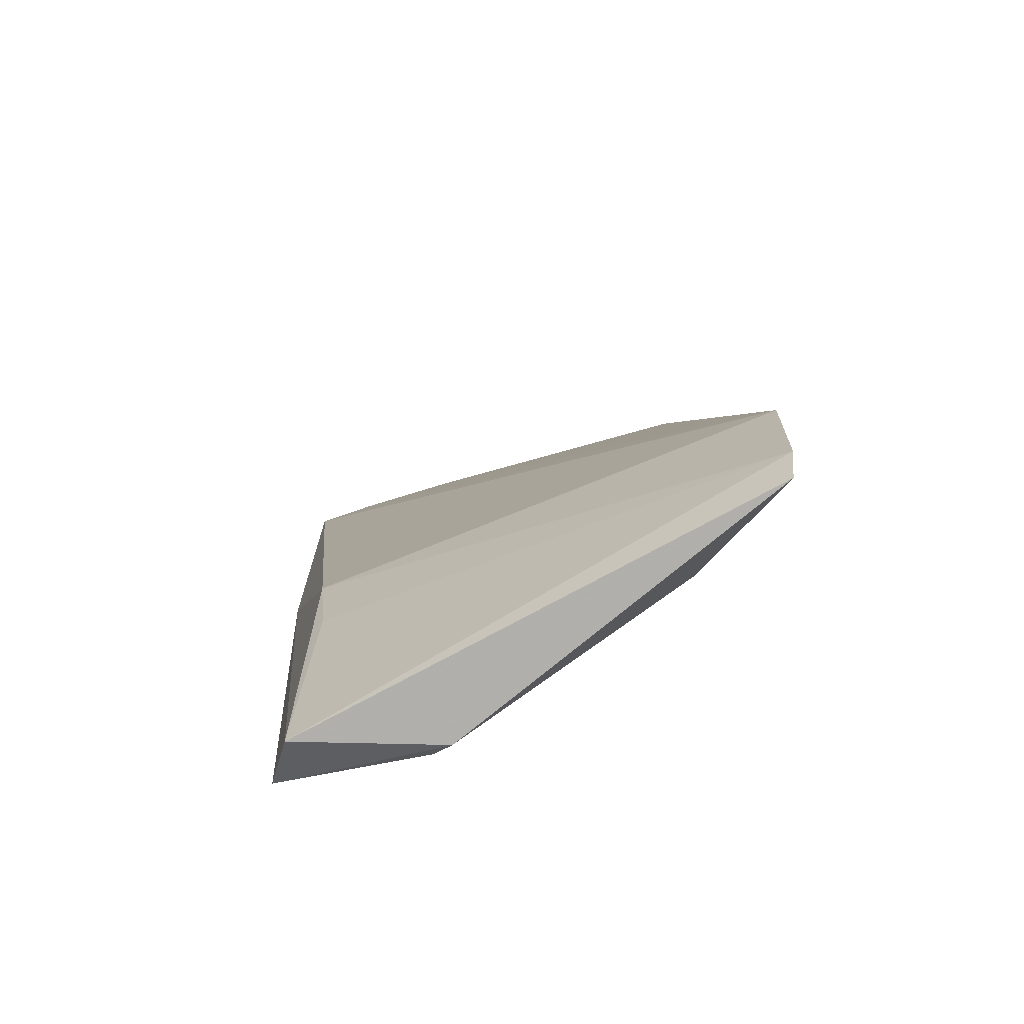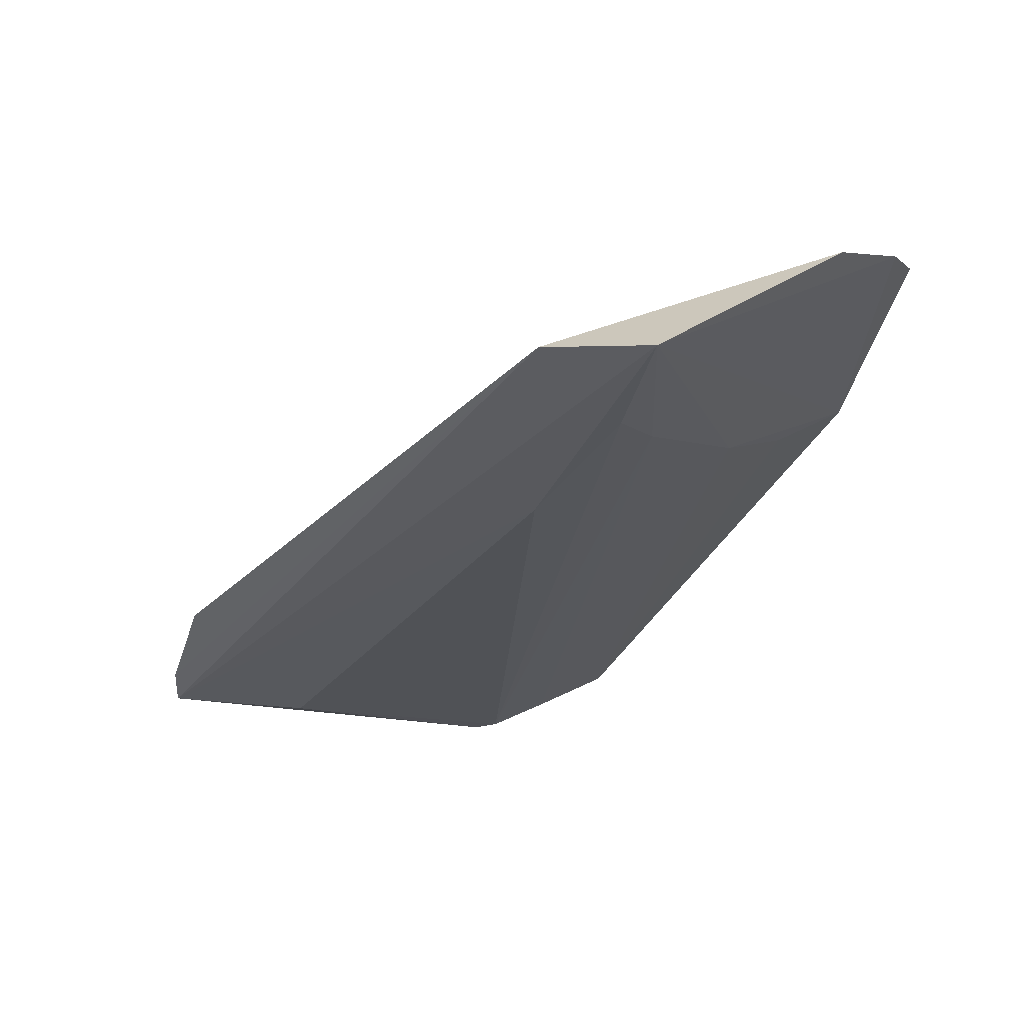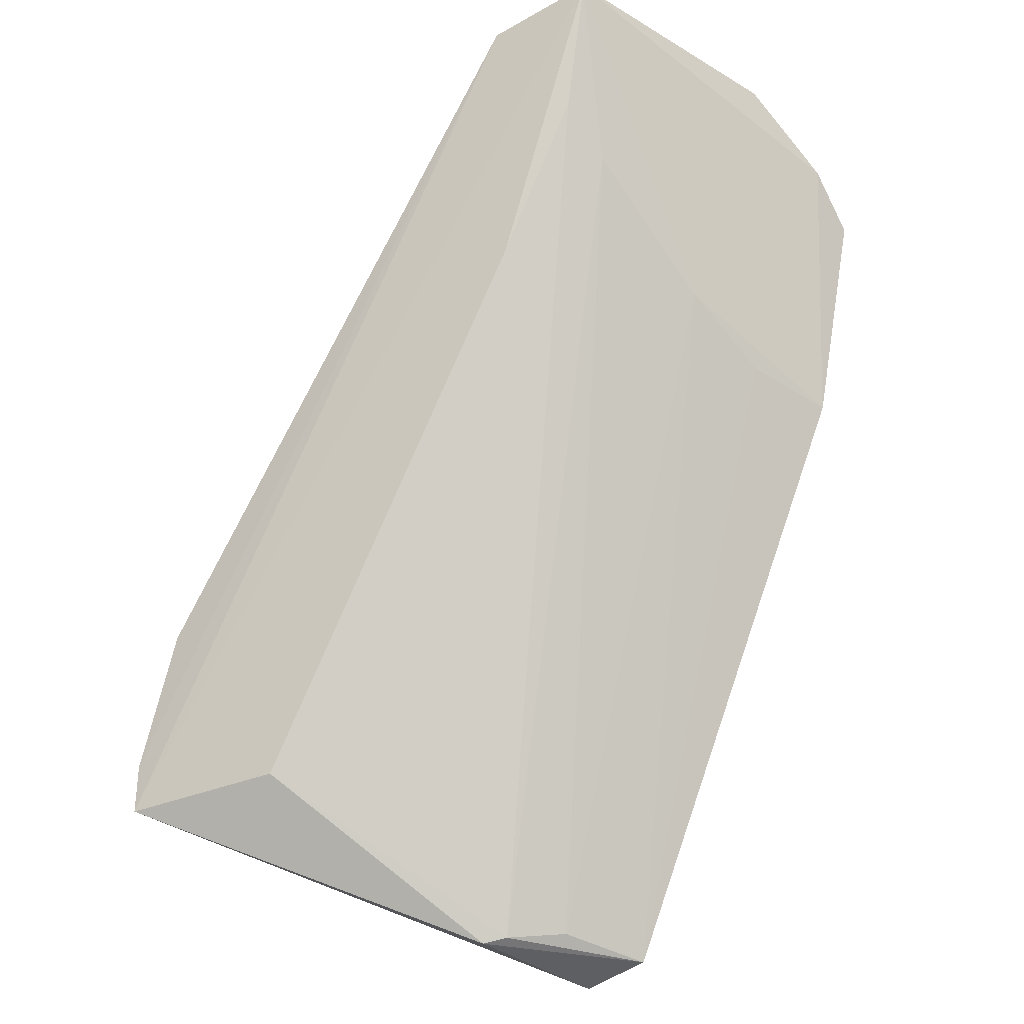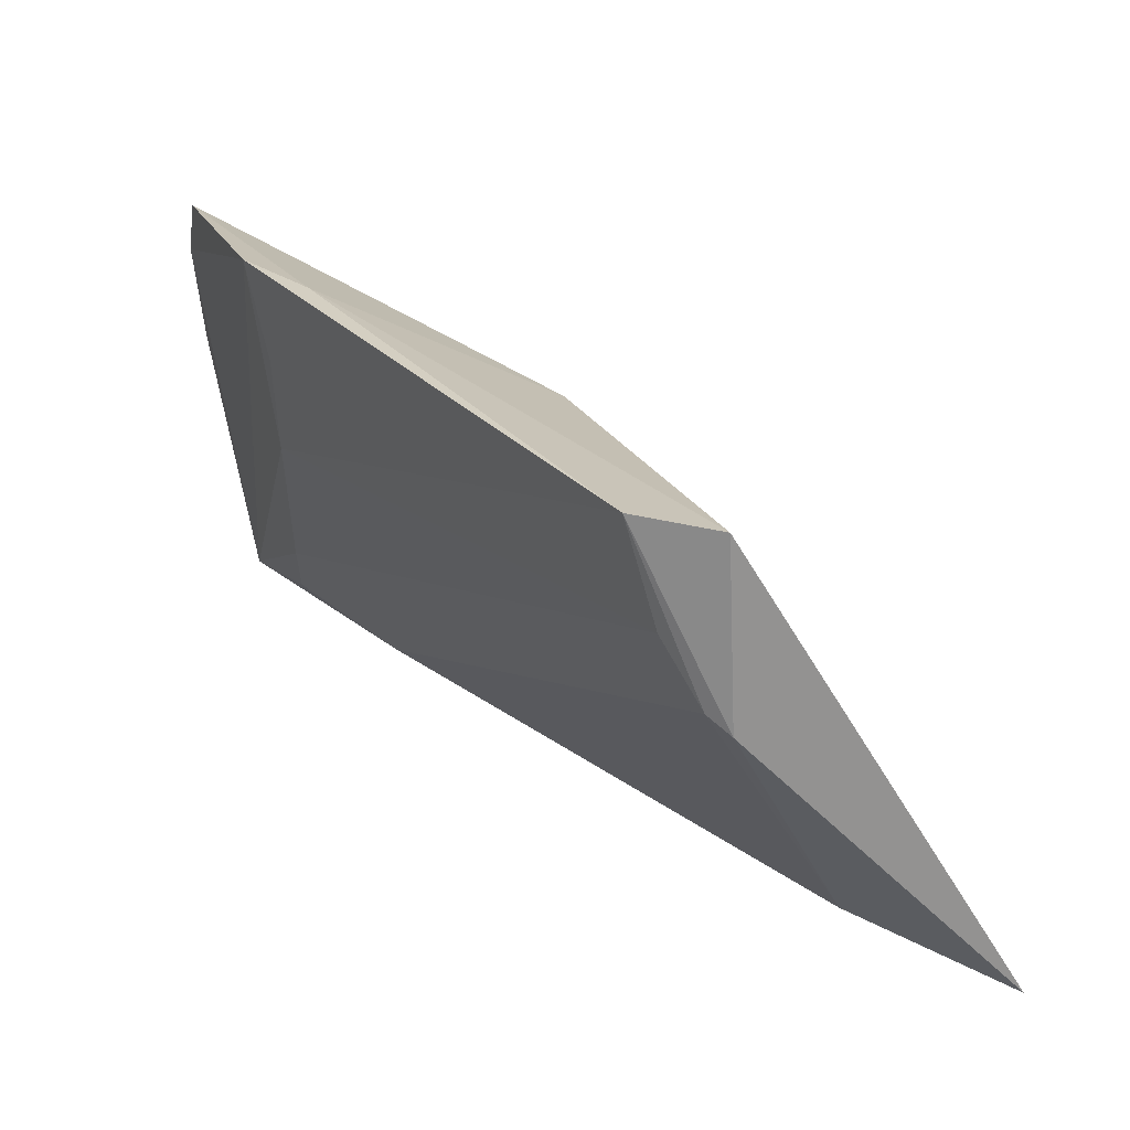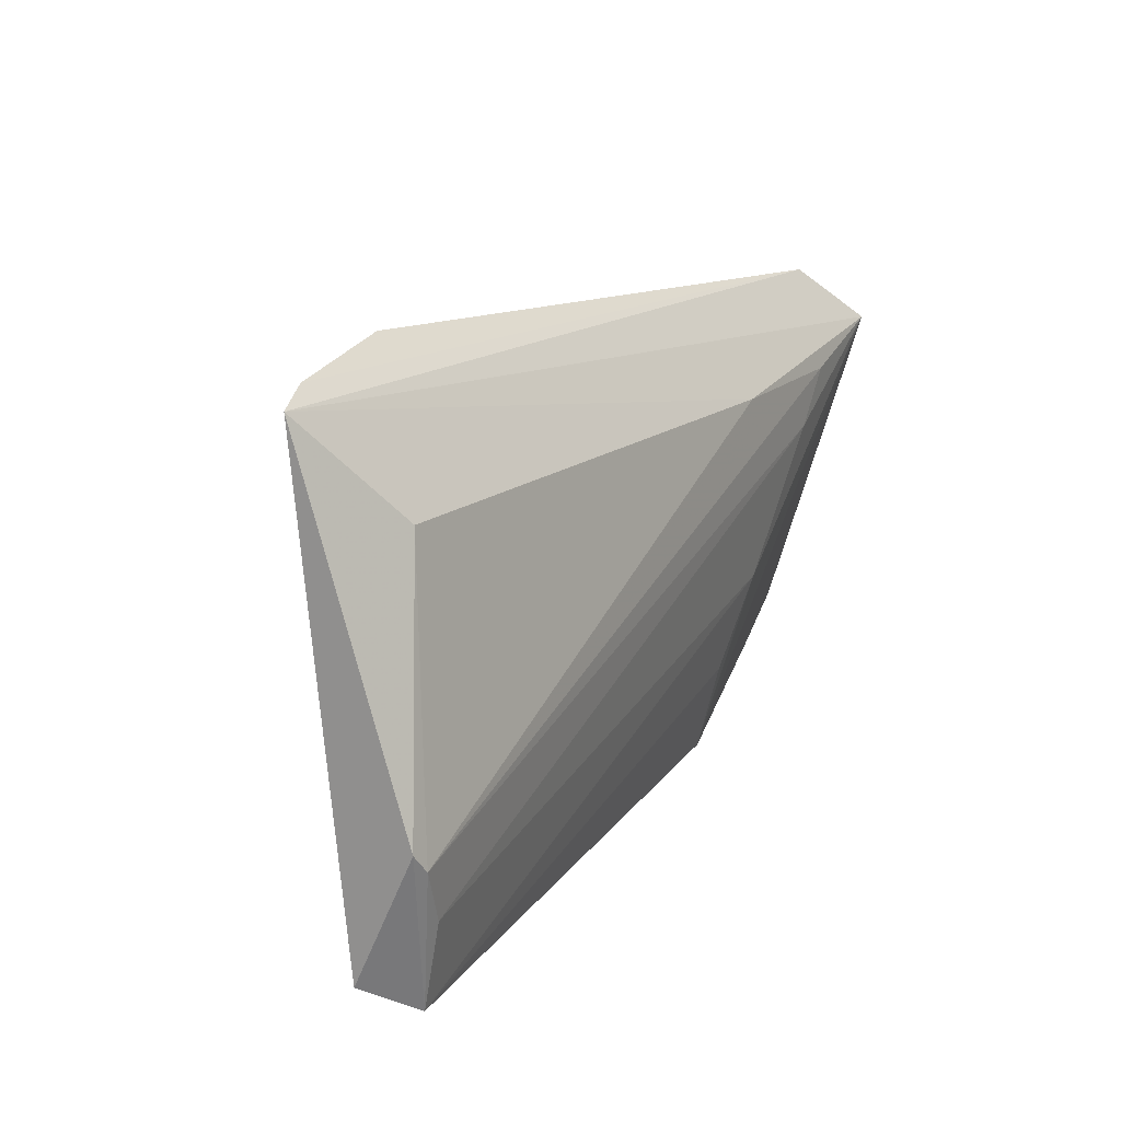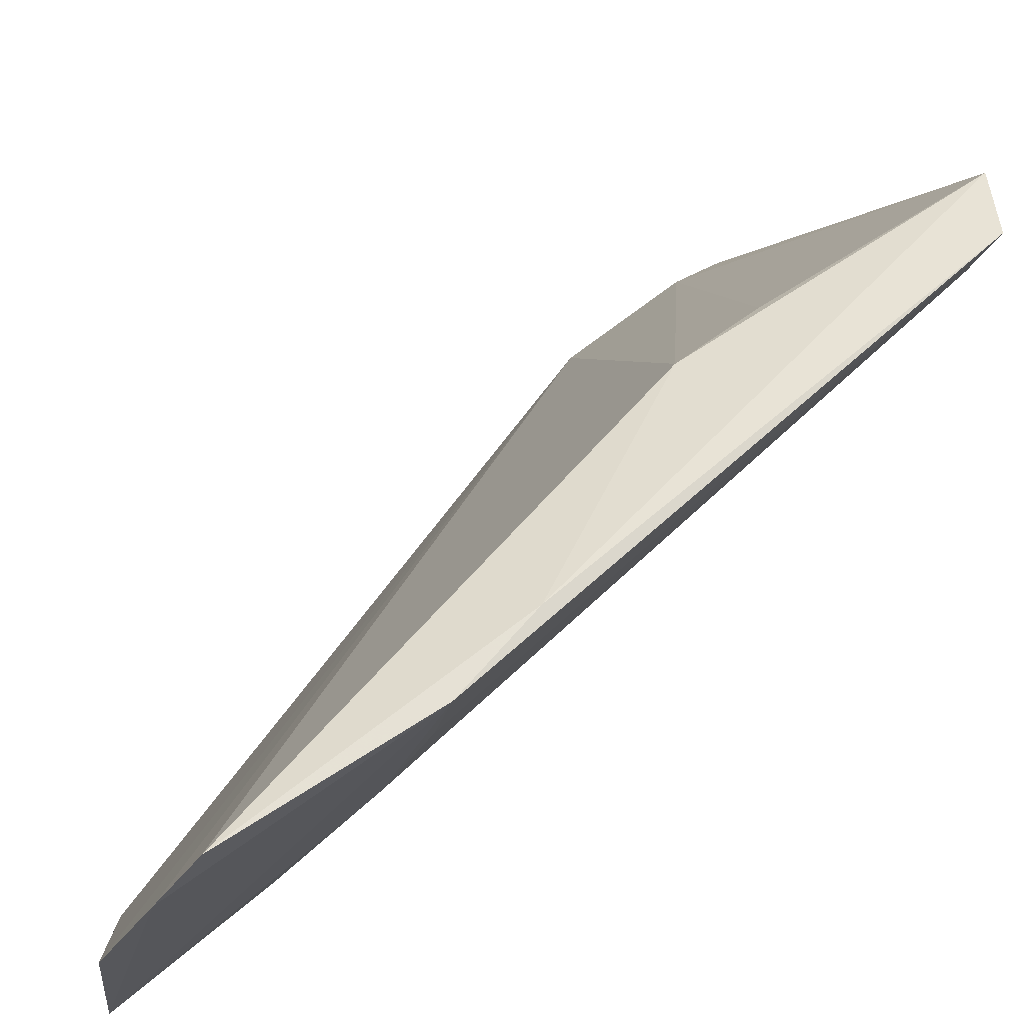
<metadata>
{"format":"obj","ext":"obj","renderer":"f3d","projection":"perspective","resolution":1024,"background":"white","views":[{"elev":-49.3,"azim":-96.0,"up":"+Z"},{"elev":39.9,"azim":37.3,"up":"+Z"},{"elev":-35.5,"azim":44.9,"up":"+Z"},{"elev":22.9,"azim":179.2,"up":"+Y"},{"elev":-58.9,"azim":-23.8,"up":"+Z"},{"elev":61.7,"azim":74.3,"up":"+Y"}]}
</metadata>
<code>
v 0.06153 -0.02128 0.04473
v 0.05967 -0.03276 0.04552
v 0.044 -0.01304 0.002281
v 0.04068 -0.0135 0.001737
v 0.03226 -0.0347 0.0169
v 0.06129 -0.01374 0.0398
v 0.05489 -0.03436 0.04426
v 0.03591 -0.03098 0.009089
v 0.05528 -0.01289 0.02519
v 0.06173 -0.01637 0.04204
v 0.04561 -0.01436 0.01681
v 0.04132 -0.01996 0.002236
v 0.02925 -0.03408 0.008319
v 0.05723 -0.02217 0.03246
v 0.05262 -0.03143 0.03245
v 0.0404 -0.02069 0.001984
v 0.0296 -0.03435 0.01058
v 0.05816 -0.01306 0.02949
v 0.04283 -0.01738 0.00278
v 0.0572 -0.03145 0.03962
v 0.04385 -0.01457 0.01264
v 0.05731 -0.01755 0.03009
v 0.05722 -0.02897 0.03737
f 7 2 1
f 7 1 5
f 9 3 4
f 10 6 5
f 10 5 1
f 10 1 2
f 11 5 6
f 11 9 4
f 11 6 9
f 13 2 7
f 15 8 12
f 15 13 8
f 15 2 13
f 16 4 3
f 16 3 12
f 16 13 4
f 16 12 8
f 16 8 13
f 17 13 7
f 17 7 5
f 17 5 11
f 17 4 13
f 18 3 9
f 18 9 6
f 18 6 10
f 18 10 2
f 18 2 14
f 19 12 3
f 19 3 14
f 20 15 12
f 20 2 15
f 21 17 11
f 21 11 4
f 21 4 17
f 22 18 14
f 22 14 3
f 22 3 18
f 23 20 12
f 23 12 19
f 23 19 14
f 23 14 2
f 23 2 20

</code>
